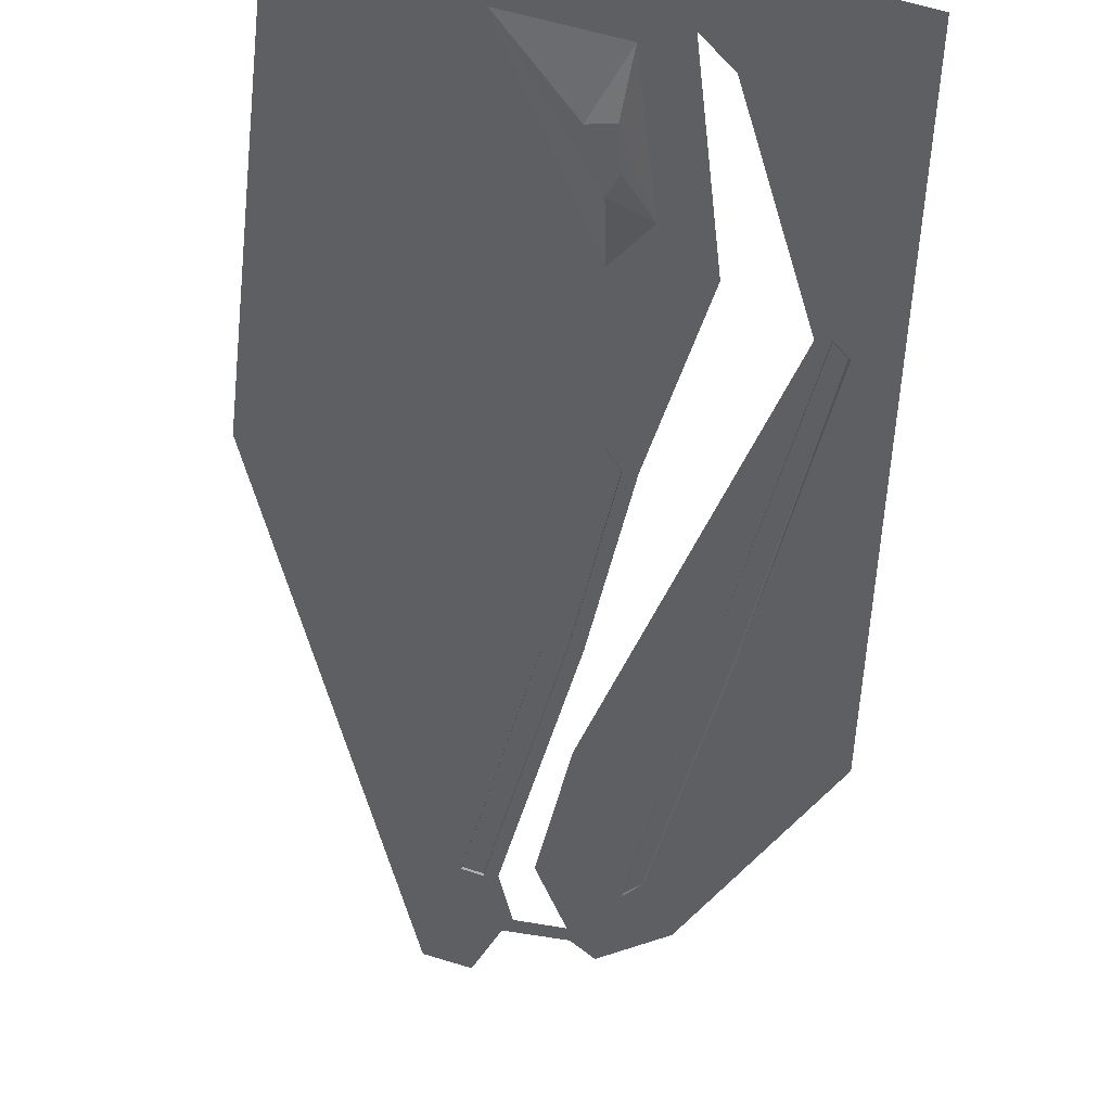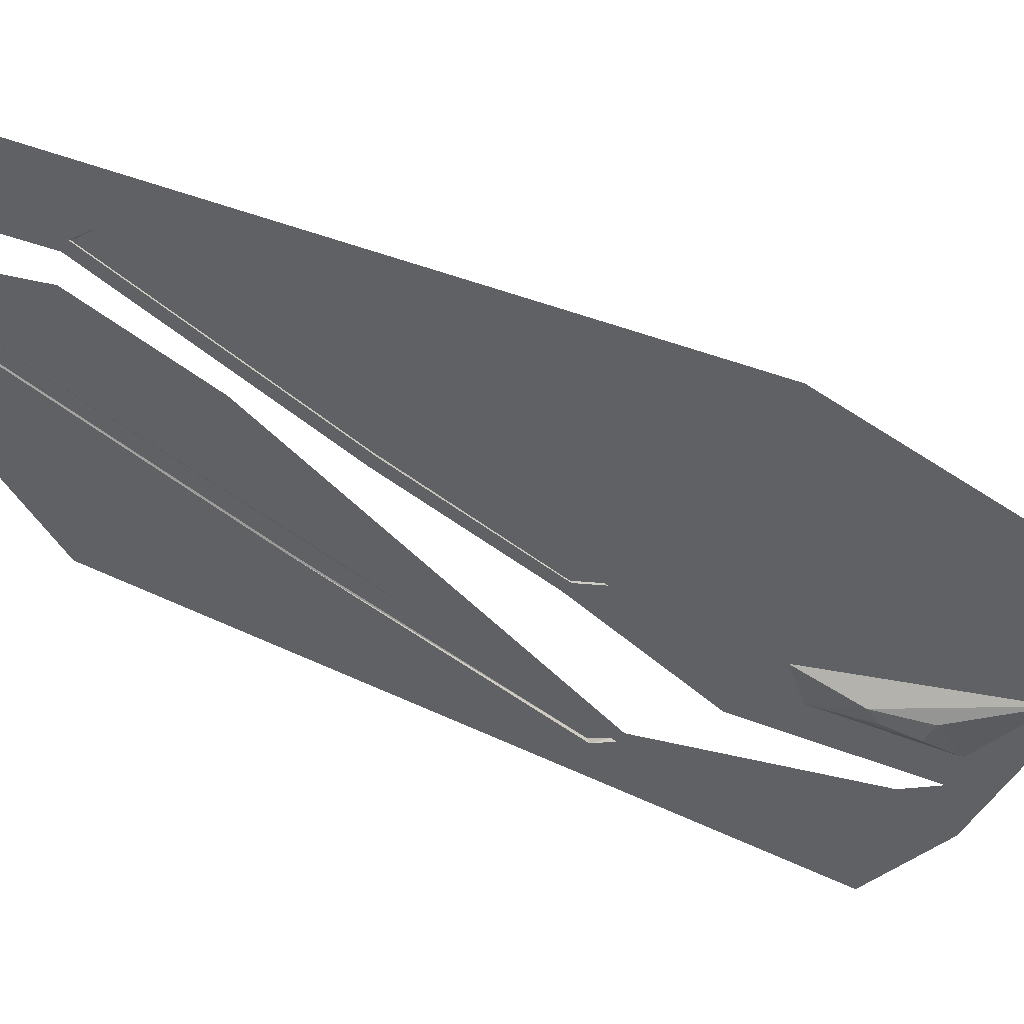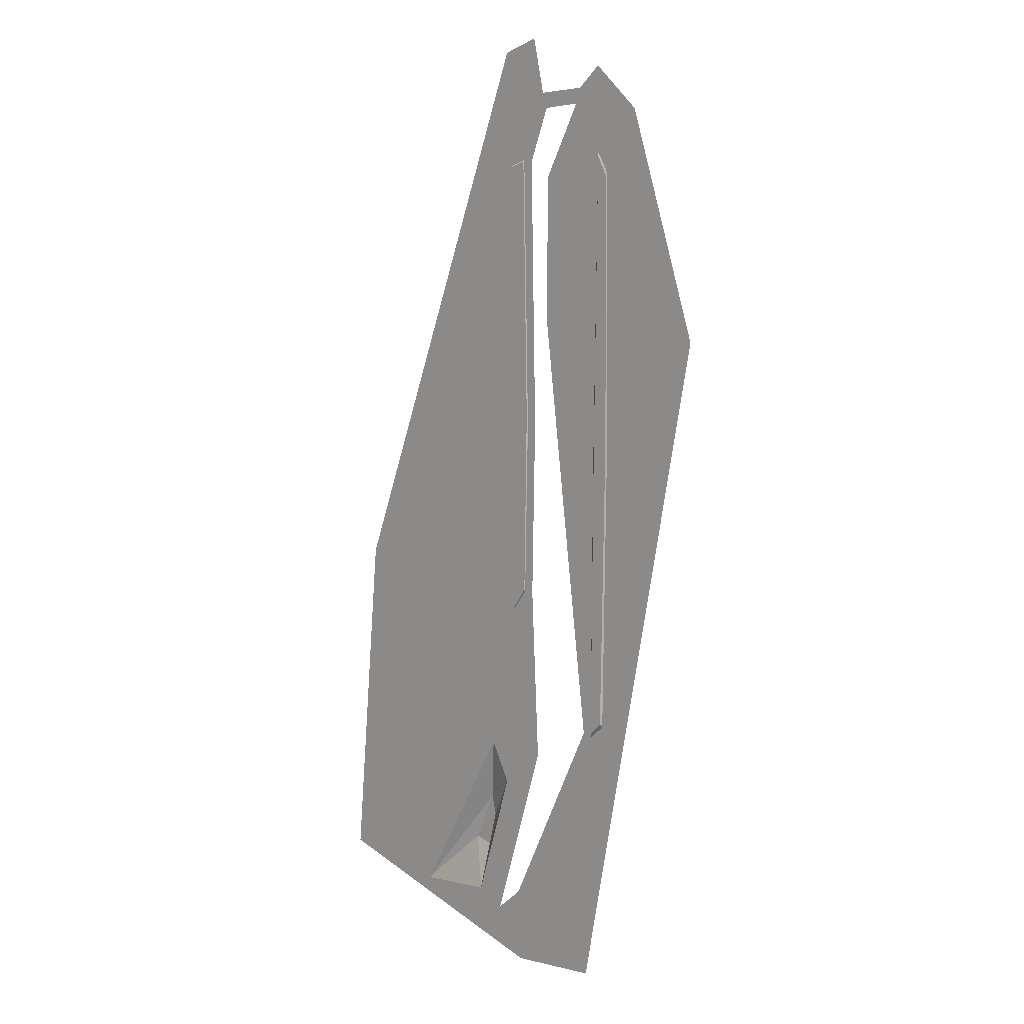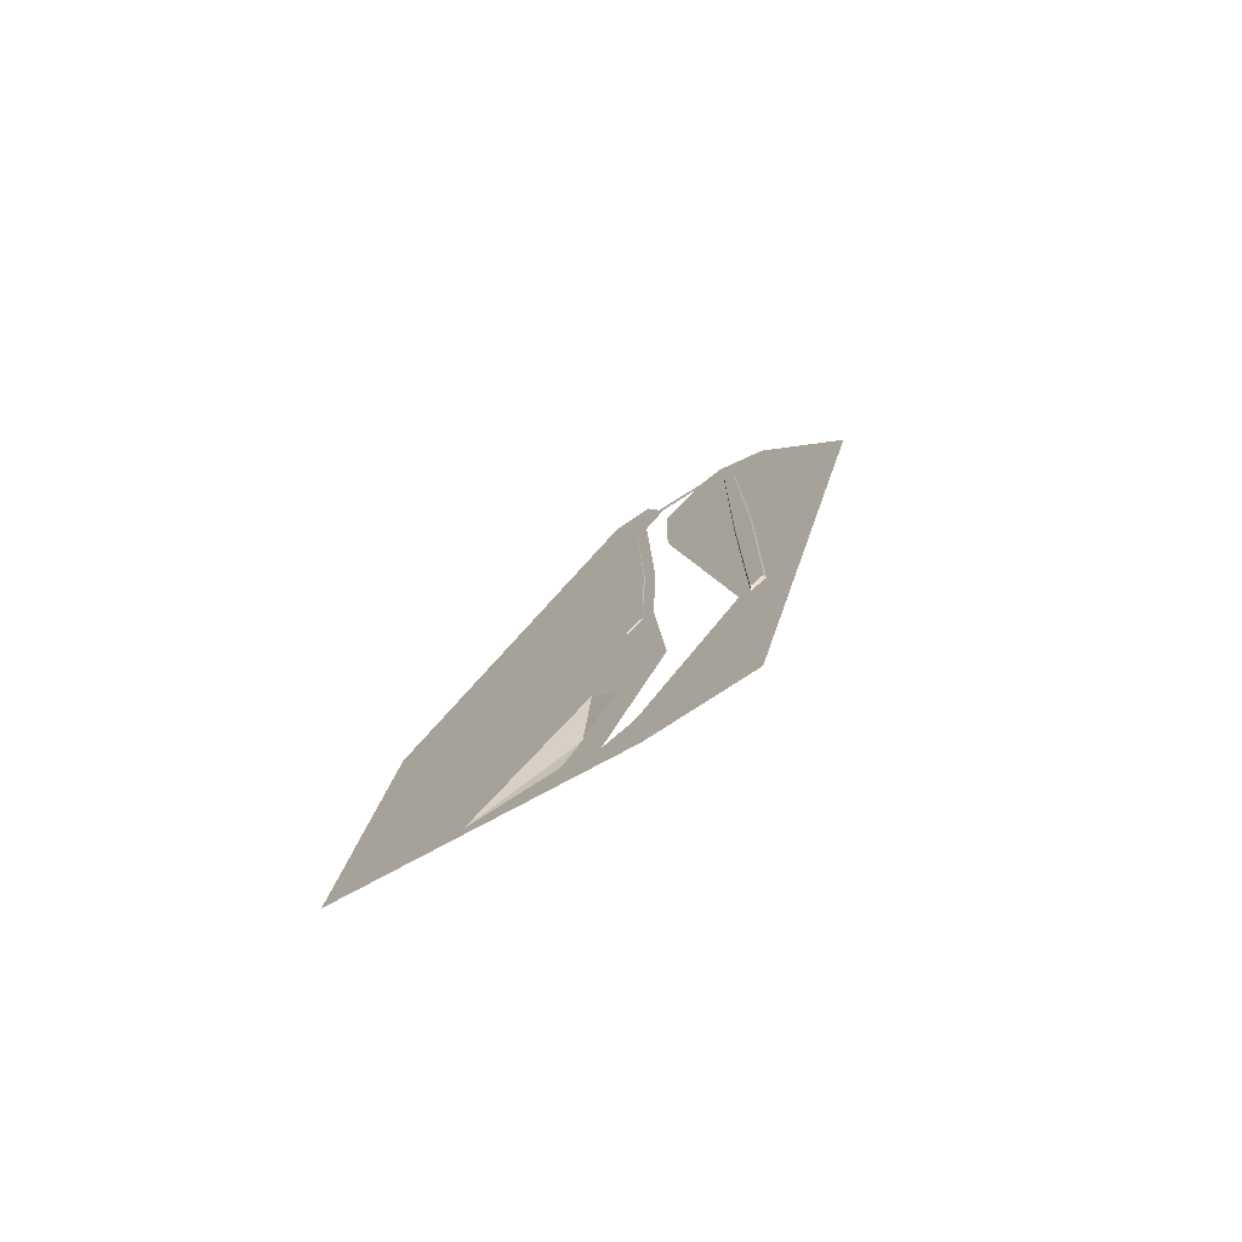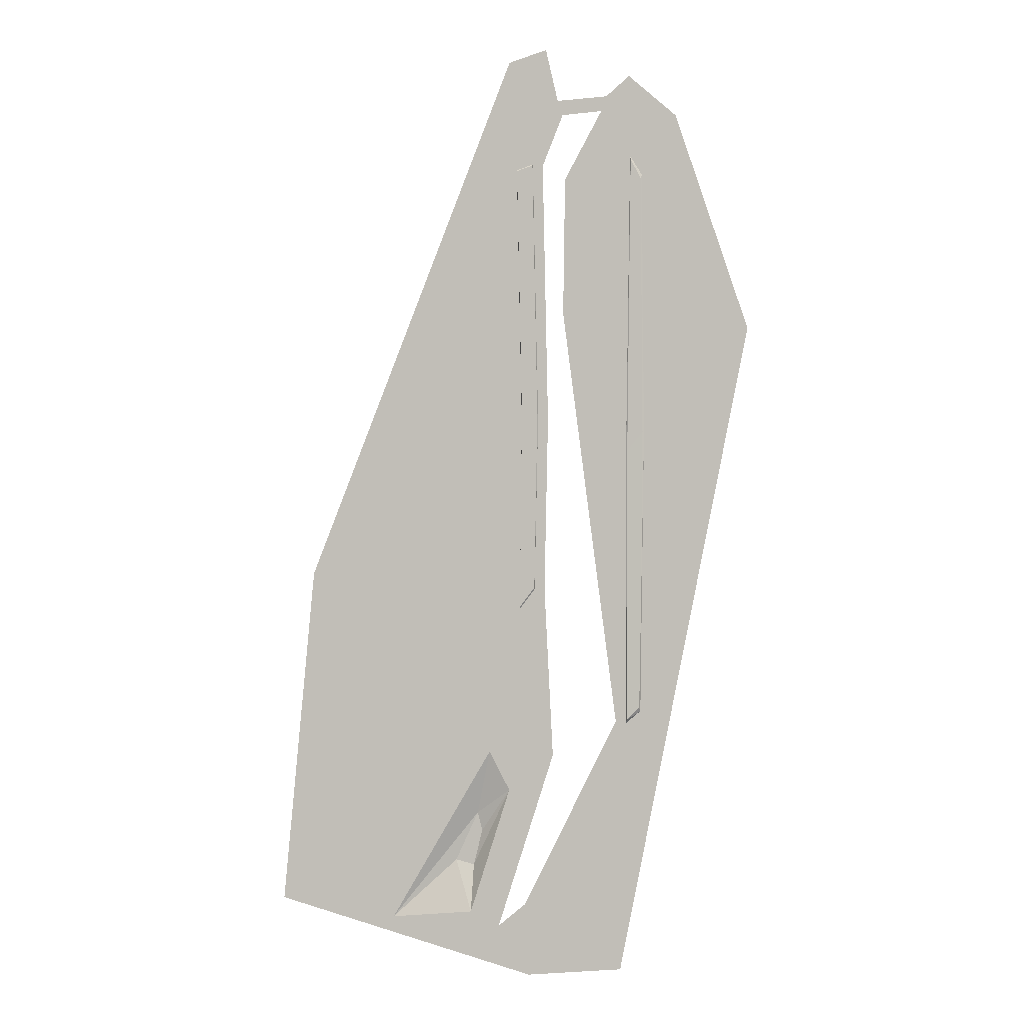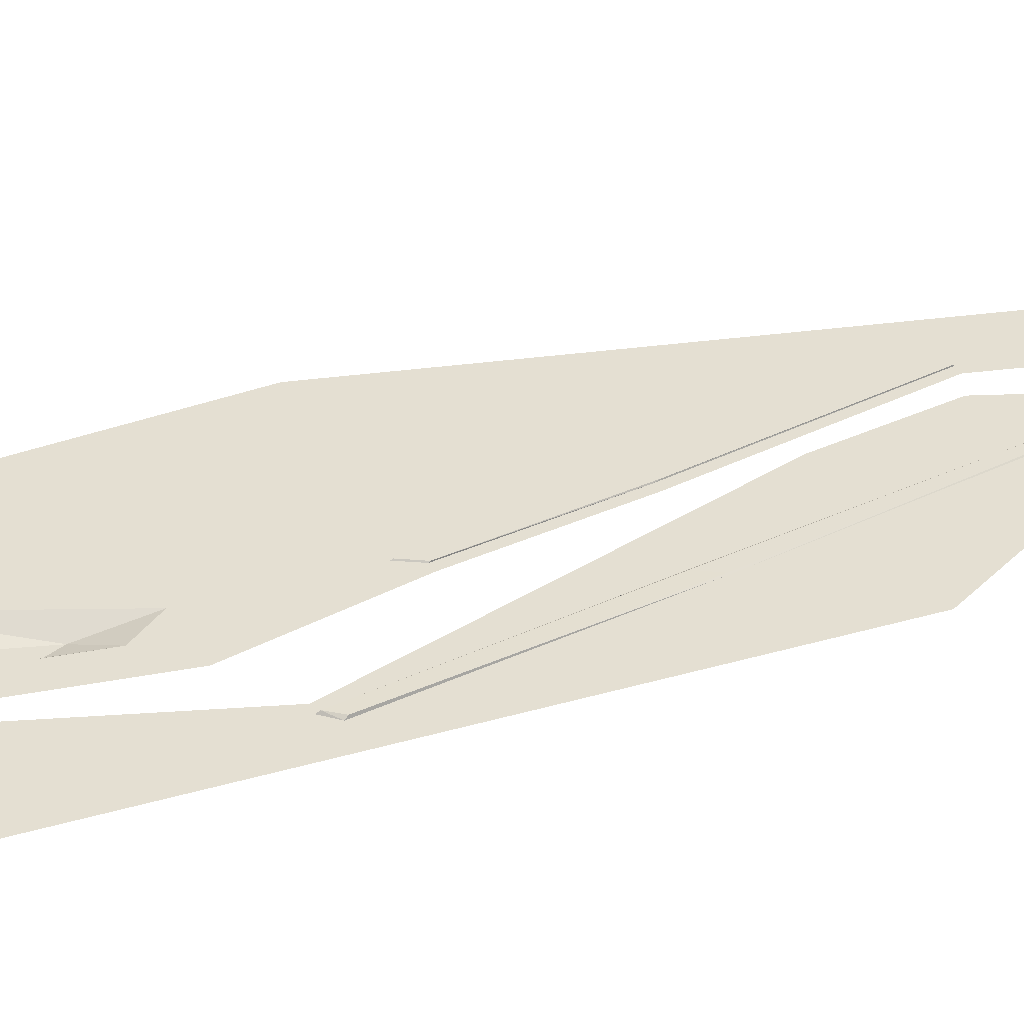
<metadata>
{"format":"obj","ext":"obj","renderer":"f3d","projection":"perspective","resolution":1024,"background":"white","views":[{"elev":-40.3,"azim":168.2,"up":"+Y"},{"elev":-46.8,"azim":46.9,"up":"+Y"},{"elev":8.4,"azim":-134.5,"up":"+Z"},{"elev":-78.6,"azim":-148.3,"up":"+Z"},{"elev":-0.4,"azim":-169.3,"up":"+Z"},{"elev":37.1,"azim":-121.4,"up":"+Y"}]}
</metadata>
<code>
o newfloor_Plane
v -7.404 0 12.54
v 5.509 0 17.1
v -3.116 0 -52.8
v 23.64 0 -48.2
v -12.86 0 -3.824
v 21.22 0 -22.58
v 3.998 0 -53.51
v 7.862 -0.9686 -42.63
v 8.215 -0.9686 -41.23
v 9.923 -0.9686 -44.95
v 1.293 0 -2.469
v 8.53 -0.9686 -45.3
v 4.686 0 -25.24
v 14.73 0 -49.4
v 6.357 0 -49.81
v 2.758 0 -23.72
v -4.972 0 -11.61
v -4.814 0 8.069
v -2.782 0 -33.82
v -4.681 0 -33.01
v 2.484 0 -10.64
v 1.146 0 7.892
v -4.864 0.06377 -11.62
v -4.73 0.06377 7.806
v -3.661 0.1903 -33.69
v -4.617 0.1903 -32.74
v -3.963 0.06377 9.264
v -3.691 0.06377 -13.08
v 2.893 0 8.995
v 4.926 0 8.741
v 4.541 0 -10.66
v -3.817 0 15.69
v 7.081 0 -36.36
v 2.109 0 -36.52
v 3.686 0.08544 9.043
v 4.896 0.08544 8.661
v 4.516 0.08544 -10.15
v 3.302 0.08544 -10.14
v 4.674 0.08544 -25.11
v 3.541 0.08544 -23.62
v 5.529 0 -39.29
v 8.569 0 -48.8
v 4.272 0 -48.07
v -3.591 0 -13.09
v -3.556 0 -33.97
v -3.911 0 9.546
v 3.67 0 9.137
v 3.259 0 -10.64
v 3.533 0 -23.73
v -2.071 0 14.2
v 2.639 0 17.98
v 1.72 0 13.99
v -1.68 0 13.08
v 1.334 0 12.88
f 8 10 12
f 17 26 20
f 44 25 28
f 30 35 47
f 33 4 14
f 14 7 42
f 31 39 37
f 9 14 10
f 10 42 12
f 12 41 8
f 9 41 33
f 18 5 1
f 45 3 20
f 20 5 17
f 1 32 50
f 52 51 2
f 28 26 23
f 24 28 23
f 44 27 46
f 17 24 23
f 18 27 24
f 20 25 45
f 30 6 31
f 13 41 49
f 13 6 33
f 54 47 29
f 36 38 35
f 40 37 39
f 47 38 48
f 30 37 36
f 48 40 49
f 49 39 13
f 15 41 42
f 15 7 43
f 19 44 11
f 11 46 22
f 43 45 19
f 53 46 50
f 29 48 21
f 16 48 49
f 34 49 41
f 53 52 54
f 8 9 10
f 17 23 26
f 44 45 25
f 30 36 35
f 33 6 4
f 14 4 7
f 31 13 39
f 9 33 14
f 10 14 42
f 12 42 41
f 9 8 41
f 18 17 5
f 45 7 3
f 20 3 5
f 50 46 1
f 46 18 1
f 2 30 52
f 30 47 52
f 28 25 26
f 24 27 28
f 44 28 27
f 17 18 24
f 18 46 27
f 20 26 25
f 30 2 6
f 13 33 41
f 13 31 6
f 54 52 47
f 36 37 38
f 40 38 37
f 47 35 38
f 30 31 37
f 48 38 40
f 49 40 39
f 15 34 41
f 15 42 7
f 19 45 44
f 11 44 46
f 43 7 45
f 53 22 46
f 29 47 48
f 16 21 48
f 34 16 49
f 53 50 52

</code>
